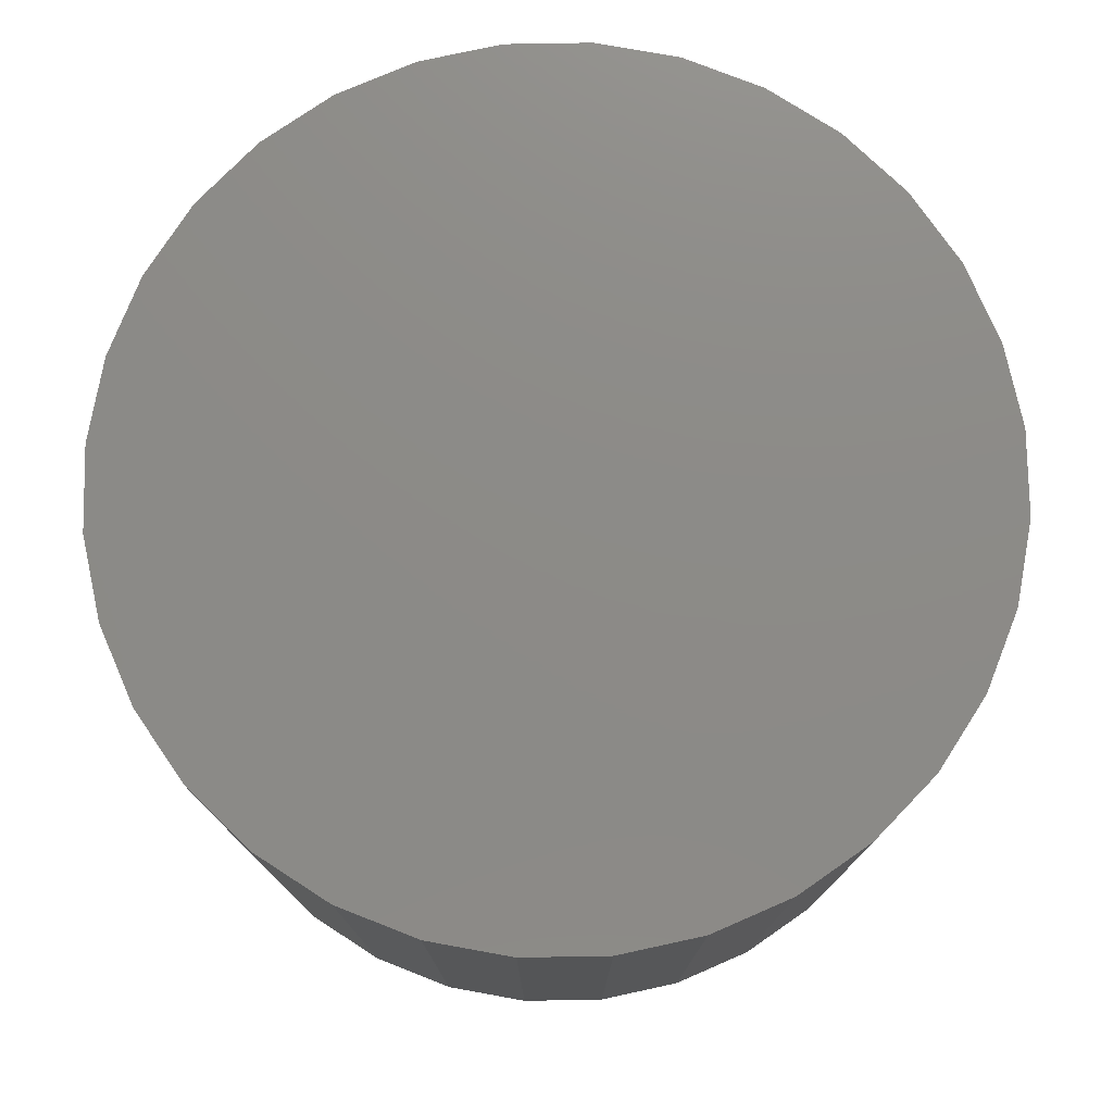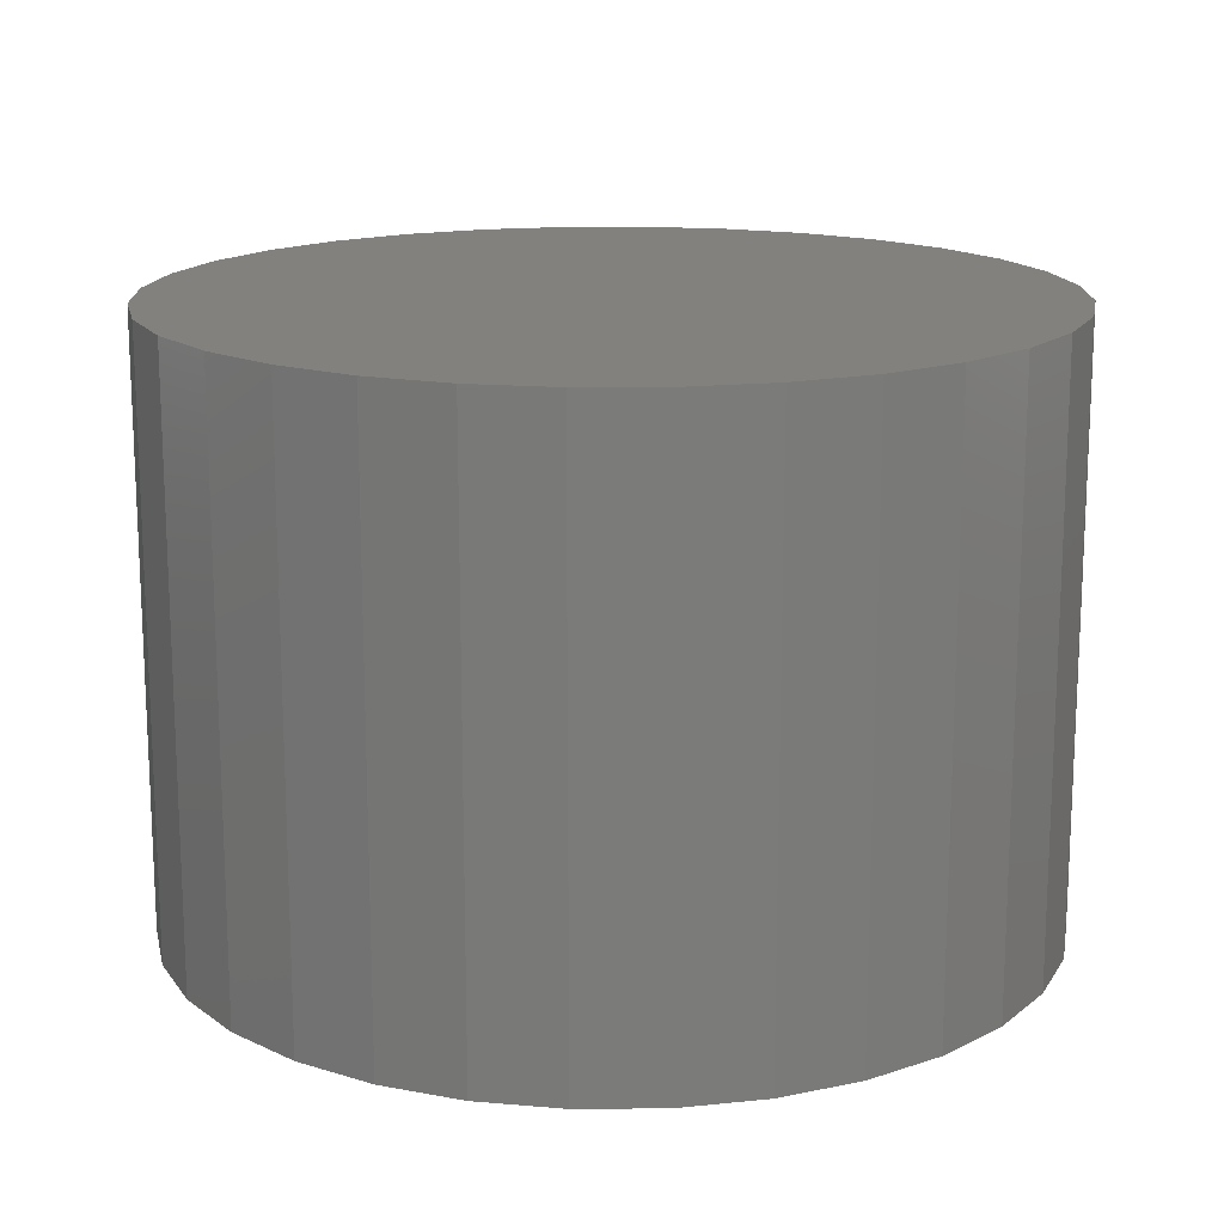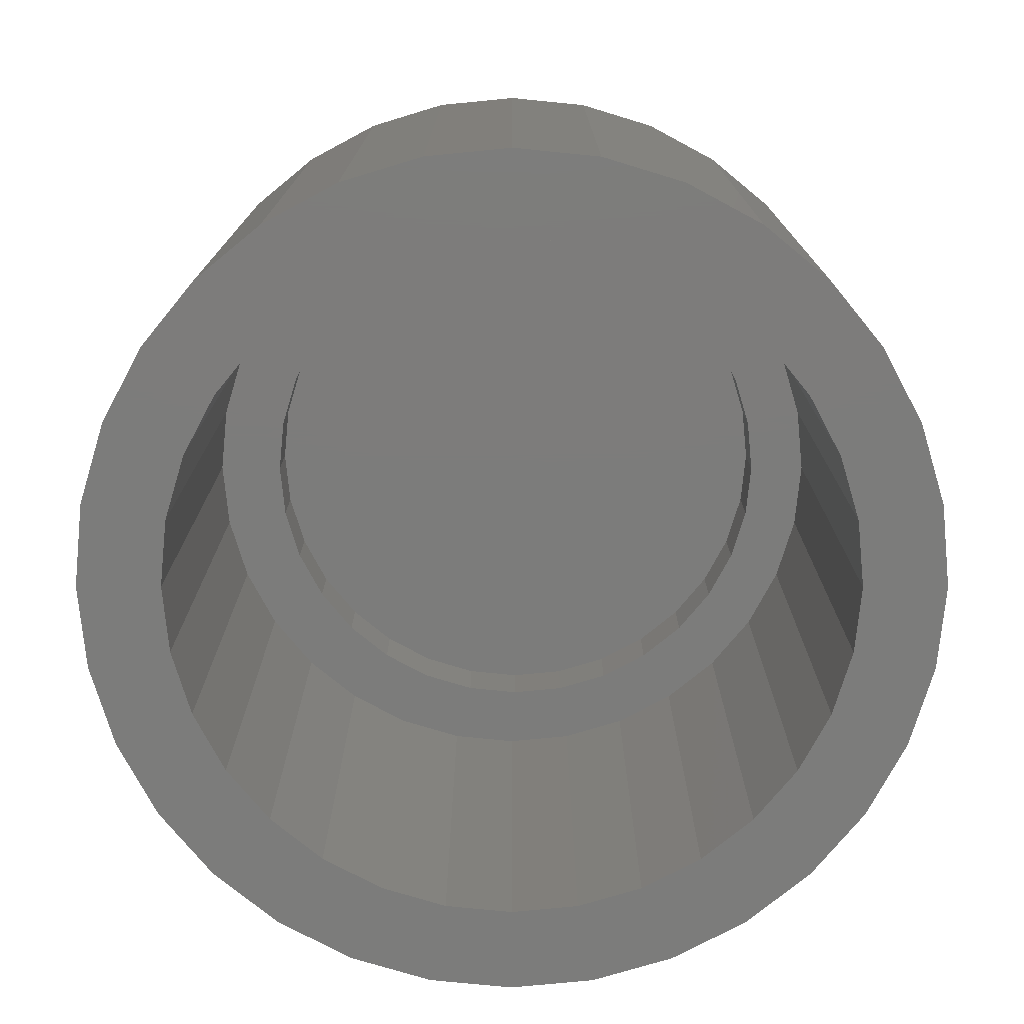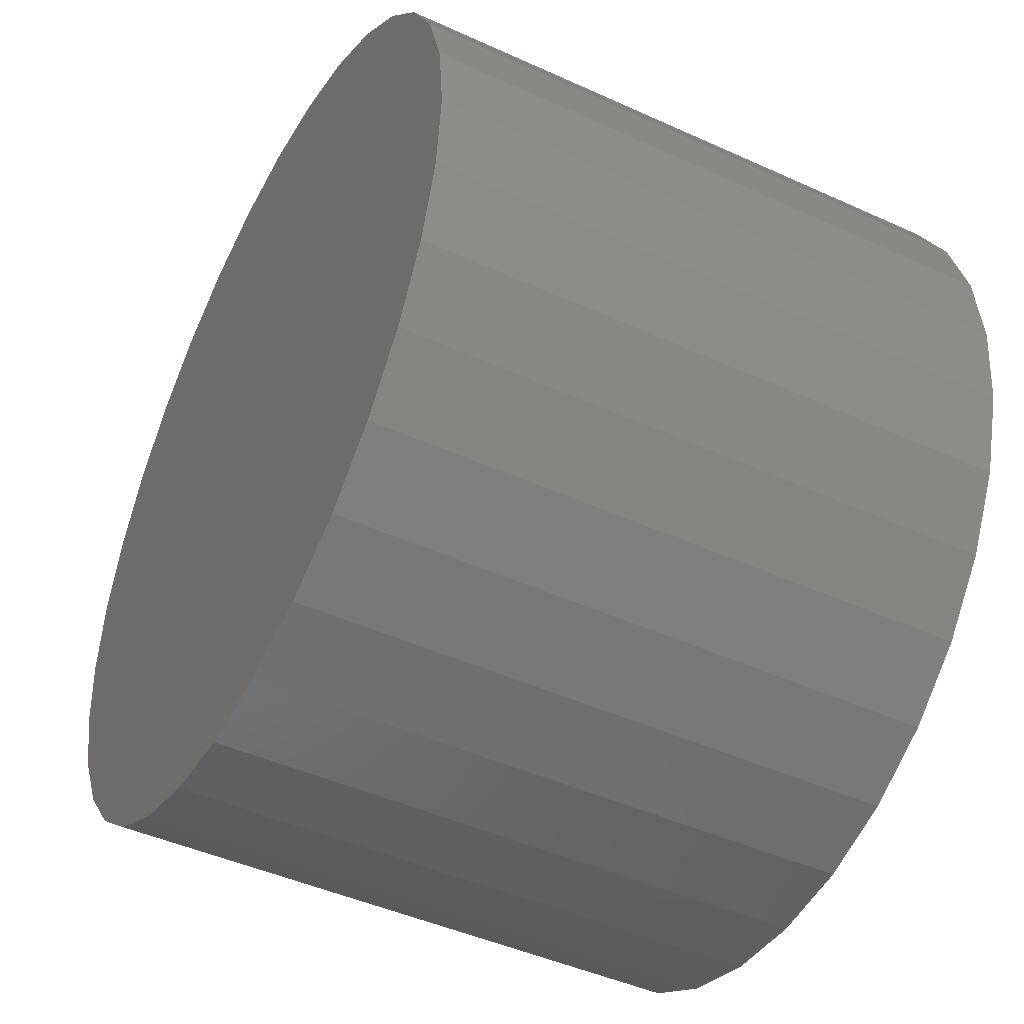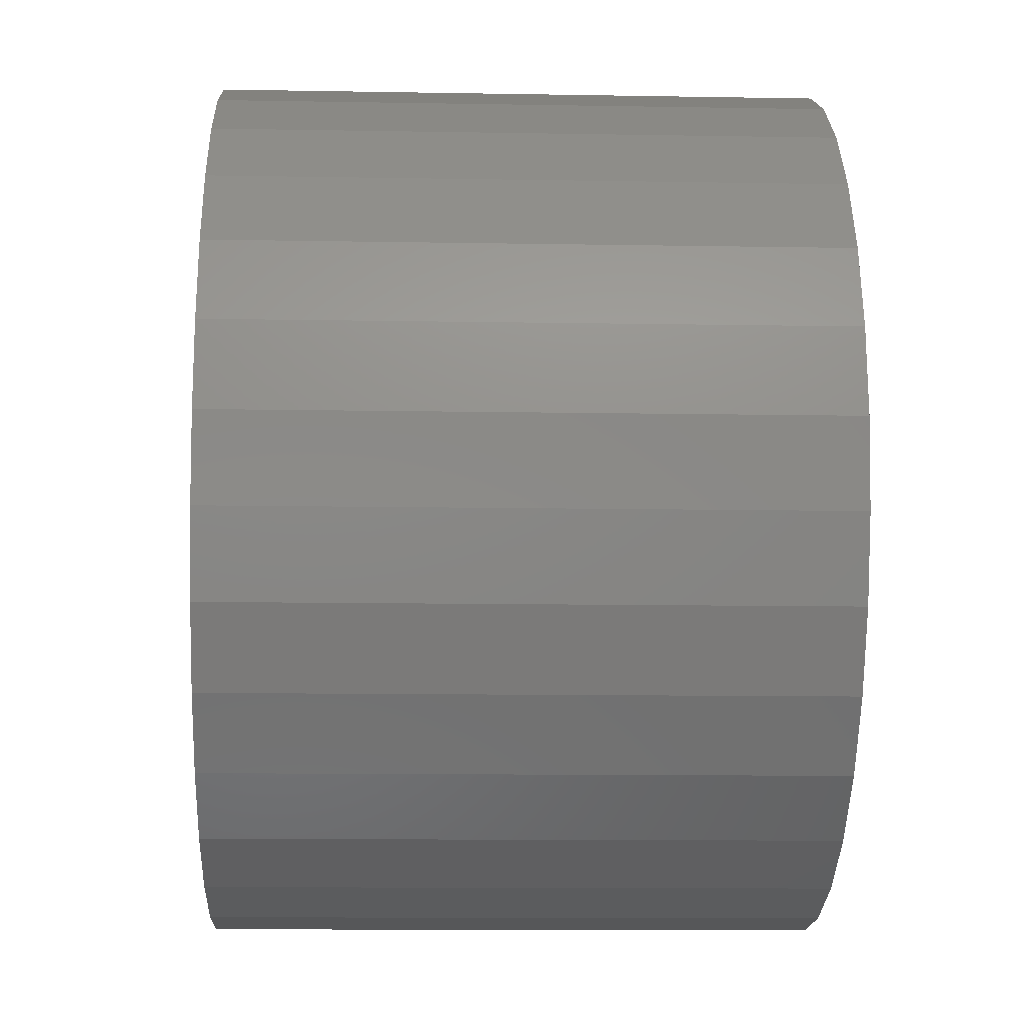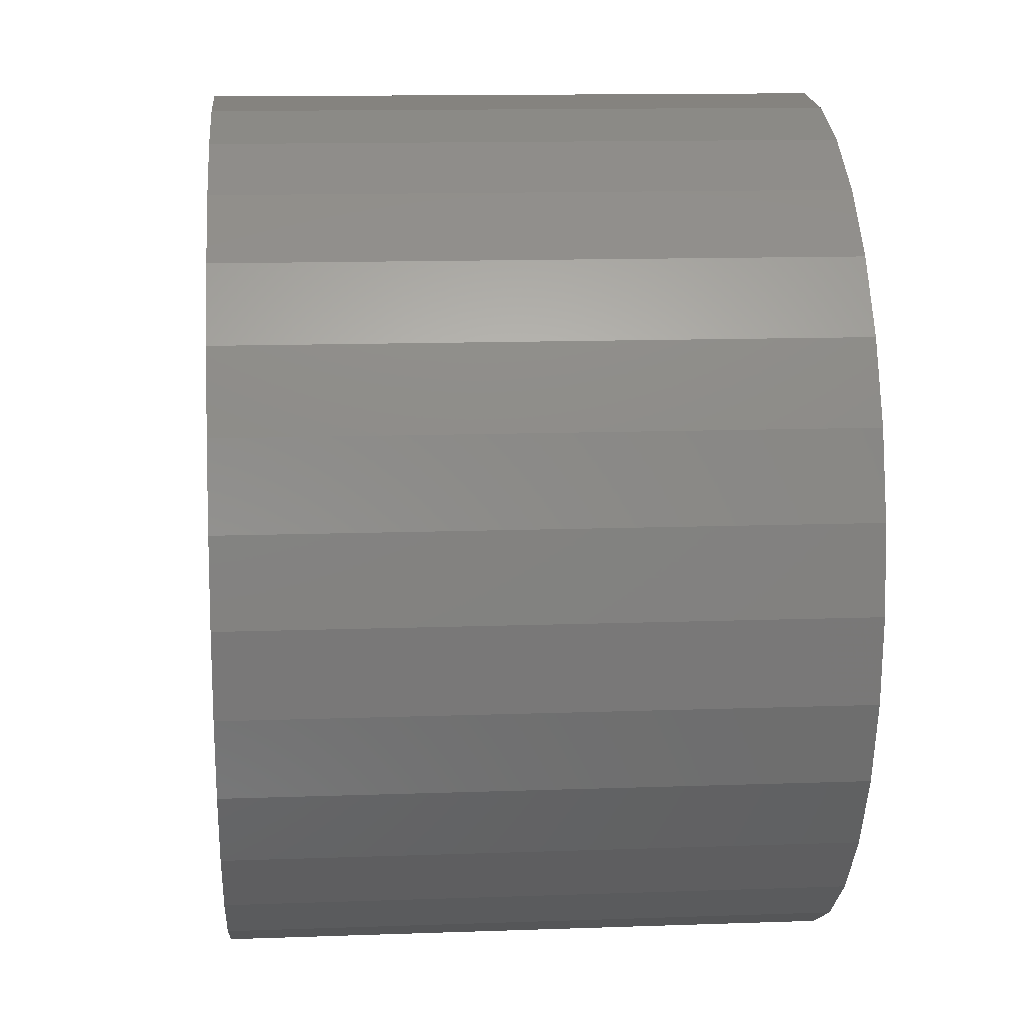
<metadata>
{"format":"stl","ext":"stl","renderer":"f3d","projection":"perspective","resolution":1024,"background":"white","views":[{"elev":76.6,"azim":-164.1,"up":"+Z"},{"elev":15.8,"azim":27.1,"up":"+Z"},{"elev":-75.6,"azim":168.7,"up":"+Z"},{"elev":-45.5,"azim":62.3,"up":"+Y"},{"elev":-11.7,"azim":-92.4,"up":"+Y"},{"elev":13.3,"azim":-94.6,"up":"+Y"}]}
</metadata>
<code>
# stl→obj: 192 verts, 380 faces
v -8.224e-05 0.3671 0.6641
v -0.0717 0.3601 0.75
v -0.0717 0.3601 0.6641
v -0.1406 0.3392 0.75
v -0.1406 0.3392 0.6641
v -0.204 0.3052 0.75
v -0.204 0.3052 0.6641
v -0.2597 0.2596 0.75
v -0.2597 0.2596 0.6641
v -0.3053 0.204 0.75
v -0.3053 0.204 0.6641
v -0.3392 0.1405 0.75
v -0.3392 0.1405 0.6641
v -0.3601 0.07162 0.75
v -0.3601 0.07162 0.6641
v -0.3672 4.496e-17 0.75
v -0.3672 4.496e-17 0.6641
v -8.224e-05 0.3671 0.75
v 0.07154 0.3601 0.6641
v 0.07154 0.3601 0.75
v 0.1404 0.3392 0.6641
v 0.1404 0.3392 0.75
v 0.2039 0.3052 0.6641
v 0.2039 0.3052 0.75
v 0.2595 0.2596 0.6641
v 0.2595 0.2596 0.75
v 0.3052 0.204 0.6641
v 0.3052 0.204 0.75
v 0.3391 0.1405 0.6641
v 0.3391 0.1405 0.75
v 0.36 0.07162 0.6641
v 0.36 0.07162 0.75
v 0.367 0 0.6641
v 0.367 0 0.75
v -8.224e-05 -0.3671 0.6641
v 0.07154 -0.3601 0.75
v 0.07154 -0.3601 0.6641
v 0.1404 -0.3392 0.75
v 0.1404 -0.3392 0.6641
v 0.2039 -0.3052 0.75
v 0.2039 -0.3052 0.6641
v 0.2595 -0.2596 0.75
v 0.2595 -0.2596 0.6641
v 0.3052 -0.204 0.75
v 0.3052 -0.204 0.6641
v 0.3391 -0.1405 0.75
v 0.3391 -0.1405 0.6641
v 0.36 -0.07162 0.75
v 0.36 -0.07162 0.6641
v -8.224e-05 -0.3671 0.75
v -0.0717 -0.3601 0.6641
v -0.0717 -0.3601 0.75
v -0.1406 -0.3392 0.6641
v -0.1406 -0.3392 0.75
v -0.204 -0.3052 0.6641
v -0.204 -0.3052 0.75
v -0.2597 -0.2596 0.6641
v -0.2597 -0.2596 0.75
v -0.3053 -0.204 0.6641
v -0.3053 -0.204 0.75
v -0.3392 -0.1405 0.6641
v -0.3392 -0.1405 0.75
v -0.3601 -0.07162 0.6641
v -0.3601 -0.07162 0.75
v -0.3693 -0.2505 0.6641
v -0.411 -0.1726 0.6641
v -0.4366 -0.08797 0.6641
v -0.4453 2.555e-16 0.6641
v -0.4366 0.08797 0.6641
v -0.411 0.1726 0.6641
v -0.3693 0.2505 0.6641
v 0.3805 0.2505 0.6641
v 0.4222 0.1726 0.6641
v 0.4478 0.08797 0.6641
v 0.4565 0 0.6641
v 0.4478 -0.08797 0.6641
v 0.4222 -0.1726 0.6641
v 0.3805 -0.2505 0.6641
v 0.2561 -0.3749 0.6641
v 0.3244 -0.3188 0.6641
v 0.09356 -0.4422 0.6641
v 0.1781 -0.4166 0.6641
v -0.2449 -0.3749 0.6641
v -0.167 -0.4166 0.6641
v -0.08238 -0.4422 0.6641
v 0.005592 -0.4509 0.6641
v -0.3132 -0.3188 0.6641
v 0.2561 0.3749 0.6641
v 0.3244 0.3188 0.6641
v 0.09356 0.4422 0.6641
v 0.1781 0.4166 0.6641
v -0.2449 0.3749 0.6641
v -0.167 0.4166 0.6641
v -0.08238 0.4422 0.6641
v 0.005592 0.4509 0.6641
v -0.3132 0.3188 0.6641
v -0.1037 -0.5495 0
v -0.2088 -0.5176 0
v 0.005592 -0.5603 0
v -0.3057 -0.4659 0
v -0.3906 -0.3962 0
v -0.167 -0.4166 0
v -0.08238 -0.4422 0
v 0.005592 -0.4509 0
v 0.005592 0.4509 0
v -0.08238 0.4422 0
v -0.3057 0.4659 0
v -0.2088 0.5176 0
v -0.1037 0.5495 0
v 0.005592 0.5603 0
v 0.1149 0.5495 0
v 0.22 0.5176 0
v 0.3169 0.4659 0
v 0.09356 0.4422 0
v 0.3169 -0.4659 0
v 0.22 -0.5176 0
v 0.1149 -0.5495 0
v -0.3132 0.3188 0
v -0.4603 0.3113 0
v -0.2449 0.3749 0
v -0.3906 0.3962 0
v -0.167 0.4166 0
v -0.4366 0.08797 0
v -0.5439 0.1093 0
v -0.411 0.1726 0
v -0.512 0.2144 0
v -0.3693 0.2505 0
v -0.3693 -0.2505 0
v -0.512 -0.2144 0
v -0.411 -0.1726 0
v -0.5439 -0.1093 0
v -0.4366 -0.08797 0
v -0.5547 6.861e-17 0
v -0.4453 -1.45e-16 0
v -0.2449 -0.3749 0
v -0.4603 -0.3113 0
v -0.3132 -0.3188 0
v 0.3244 0.3188 0
v 0.2561 0.3749 0
v 0.4714 0.3113 0
v 0.1781 0.4166 0
v 0.4018 0.3962 0
v 0.4478 0.08797 0
v 0.4222 0.1726 0
v 0.5551 0.1093 0
v 0.3805 0.2505 0
v 0.5232 0.2144 0
v 0.3805 -0.2505 0
v 0.4222 -0.1726 0
v 0.5232 -0.2144 0
v 0.4478 -0.08797 0
v 0.5551 -0.1093 0
v 0.4565 0 0
v 0.5659 -1.372e-16 0
v 0.1781 -0.4166 0
v 0.2561 -0.3749 0
v 0.4018 -0.3962 0
v 0.3244 -0.3188 0
v 0.4714 -0.3113 0
v 0.09356 -0.4422 0
v 0.5659 0 0.7734
v 0.5551 -0.1093 0.7734
v 0.5232 -0.2144 0.7734
v 0.4714 -0.3113 0.7734
v 0.4018 -0.3962 0.7734
v 0.3169 -0.4659 0.7734
v 0.22 -0.5176 0.7734
v 0.1149 -0.5495 0.7734
v 0.005592 -0.5603 0.7734
v -0.1037 -0.5495 0.7734
v -0.2088 -0.5176 0.7734
v -0.3057 -0.4659 0.7734
v -0.3906 -0.3962 0.7734
v -0.4603 -0.3113 0.7734
v -0.512 -0.2144 0.7734
v -0.5439 -0.1093 0.7734
v -0.5547 6.861e-17 0.7734
v -0.5439 0.1093 0.7734
v -0.512 0.2144 0.7734
v -0.4603 0.3113 0.7734
v -0.3906 0.3962 0.7734
v -0.3057 0.4659 0.7734
v -0.2088 0.5176 0.7734
v -0.1037 0.5495 0.7734
v 0.005592 0.5603 0.7734
v 0.1149 0.5495 0.7734
v 0.22 0.5176 0.7734
v 0.3169 0.4659 0.7734
v 0.4018 0.3962 0.7734
v 0.4714 0.3113 0.7734
v 0.5232 0.2144 0.7734
v 0.5551 0.1093 0.7734
f 1 2 3
f 3 2 4
f 3 4 5
f 5 4 6
f 5 6 7
f 7 6 8
f 7 8 9
f 9 8 10
f 9 10 11
f 11 10 12
f 11 12 13
f 13 12 14
f 13 14 15
f 15 14 16
f 15 16 17
f 2 1 18
f 18 1 19
f 18 19 20
f 20 19 21
f 20 21 22
f 22 21 23
f 22 23 24
f 24 23 25
f 24 25 26
f 26 25 27
f 26 27 28
f 28 27 29
f 28 29 30
f 30 29 31
f 30 31 32
f 32 31 33
f 32 33 34
f 35 36 37
f 37 36 38
f 37 38 39
f 39 38 40
f 39 40 41
f 41 40 42
f 41 42 43
f 43 42 44
f 43 44 45
f 45 44 46
f 45 46 47
f 47 46 48
f 47 48 49
f 49 48 34
f 49 34 33
f 36 35 50
f 50 35 51
f 50 51 52
f 52 51 53
f 52 53 54
f 54 53 55
f 54 55 56
f 56 55 57
f 56 57 58
f 58 57 59
f 58 59 60
f 60 59 61
f 60 61 62
f 62 61 63
f 62 63 64
f 64 63 17
f 64 17 16
f 17 63 65
f 17 65 66
f 17 66 67
f 17 67 68
f 17 68 69
f 17 69 70
f 17 70 71
f 17 71 15
f 33 31 72
f 33 72 73
f 33 73 74
f 33 74 75
f 33 75 76
f 33 76 77
f 33 77 78
f 33 78 49
f 43 45 79
f 79 45 47
f 79 47 80
f 80 47 49
f 80 49 78
f 37 39 81
f 81 39 41
f 81 41 82
f 82 41 43
f 82 43 79
f 57 55 83
f 83 55 53
f 83 53 84
f 84 53 51
f 84 51 85
f 85 51 35
f 85 35 86
f 86 35 37
f 86 37 81
f 63 61 65
f 65 61 59
f 65 59 87
f 87 59 57
f 87 57 83
f 25 88 27
f 27 88 89
f 27 89 29
f 29 89 72
f 29 72 31
f 19 90 21
f 21 90 91
f 21 91 23
f 23 91 88
f 23 88 25
f 9 92 7
f 7 92 93
f 7 93 5
f 5 93 94
f 5 94 3
f 3 94 95
f 3 95 1
f 1 95 90
f 1 90 19
f 15 71 13
f 13 71 96
f 13 96 11
f 11 96 92
f 11 92 9
f 18 20 2
f 50 52 36
f 36 52 54
f 36 54 38
f 38 54 56
f 38 56 40
f 40 56 58
f 40 58 42
f 42 58 60
f 42 60 44
f 44 60 62
f 44 62 46
f 46 62 64
f 46 64 48
f 48 64 16
f 48 16 34
f 34 16 14
f 34 14 32
f 32 14 12
f 32 12 30
f 30 12 10
f 30 10 28
f 28 10 8
f 28 8 26
f 26 8 6
f 26 6 24
f 24 6 4
f 24 4 22
f 22 4 2
f 22 2 20
f 97 98 99
f 100 101 102
f 100 102 103
f 100 103 104
f 100 104 99
f 100 99 98
f 105 106 107
f 105 107 108
f 105 108 109
f 105 109 110
f 105 110 111
f 105 111 112
f 105 112 113
f 105 113 114
f 99 104 115
f 99 115 116
f 99 116 117
f 118 119 120
f 120 119 121
f 120 121 122
f 122 121 107
f 122 107 106
f 123 124 125
f 125 124 126
f 125 126 127
f 127 126 119
f 127 119 118
f 128 129 130
f 130 129 131
f 130 131 132
f 132 131 133
f 132 133 134
f 134 133 124
f 134 124 123
f 102 101 135
f 135 101 136
f 135 136 137
f 137 136 129
f 137 129 128
f 138 139 140
f 140 139 141
f 140 141 142
f 142 141 114
f 142 114 113
f 143 144 145
f 145 144 146
f 145 146 147
f 147 146 138
f 147 138 140
f 148 149 150
f 150 149 151
f 150 151 152
f 152 151 153
f 152 153 154
f 154 153 143
f 154 143 145
f 155 156 157
f 157 156 158
f 157 158 159
f 159 158 148
f 159 148 150
f 104 160 115
f 115 160 155
f 115 155 157
f 104 81 160
f 160 81 82
f 160 82 155
f 155 82 79
f 155 79 156
f 156 79 80
f 156 80 158
f 158 80 78
f 158 78 148
f 148 78 77
f 148 77 149
f 149 77 76
f 149 76 151
f 151 76 75
f 151 75 153
f 81 104 86
f 86 104 103
f 86 103 85
f 85 103 102
f 85 102 84
f 84 102 135
f 84 135 83
f 83 135 137
f 83 137 87
f 87 137 128
f 87 128 65
f 65 128 130
f 65 130 66
f 66 130 132
f 66 132 67
f 67 132 134
f 67 134 68
f 105 94 106
f 106 94 93
f 106 93 122
f 122 93 92
f 122 92 120
f 120 92 96
f 120 96 118
f 118 96 71
f 118 71 127
f 127 71 70
f 127 70 125
f 125 70 69
f 125 69 123
f 123 69 68
f 123 68 134
f 94 105 95
f 95 105 114
f 95 114 90
f 90 114 141
f 90 141 91
f 91 141 139
f 91 139 88
f 88 139 138
f 88 138 89
f 89 138 146
f 89 146 72
f 72 146 144
f 72 144 73
f 73 144 143
f 73 143 74
f 74 143 153
f 74 153 75
f 154 161 152
f 152 161 162
f 152 162 150
f 150 162 163
f 150 163 159
f 159 163 164
f 159 164 157
f 157 164 165
f 157 165 115
f 115 165 166
f 115 166 116
f 116 166 167
f 116 167 117
f 117 167 168
f 117 168 99
f 99 168 169
f 99 169 97
f 97 169 170
f 97 170 98
f 98 170 171
f 98 171 100
f 100 171 172
f 100 172 101
f 101 172 173
f 101 173 136
f 136 173 174
f 136 174 129
f 129 174 175
f 129 175 131
f 131 175 176
f 131 176 133
f 133 176 177
f 133 177 124
f 124 177 178
f 124 178 126
f 126 178 179
f 126 179 119
f 119 179 180
f 119 180 121
f 121 180 181
f 121 181 107
f 107 181 182
f 107 182 108
f 108 182 183
f 108 183 109
f 109 183 184
f 109 184 110
f 110 184 185
f 110 185 111
f 111 185 186
f 111 186 112
f 112 186 187
f 112 187 113
f 113 187 188
f 113 188 142
f 142 188 189
f 142 189 140
f 140 189 190
f 140 190 147
f 147 190 191
f 147 191 145
f 145 191 192
f 145 192 154
f 154 192 161
f 184 186 185
f 186 184 187
f 187 184 183
f 187 183 188
f 188 183 182
f 188 182 189
f 189 182 181
f 189 181 190
f 190 181 180
f 190 180 191
f 191 180 179
f 191 179 192
f 192 179 178
f 192 178 161
f 161 178 177
f 161 177 162
f 162 177 176
f 162 176 163
f 163 176 175
f 163 175 164
f 164 175 174
f 164 174 165
f 165 174 173
f 165 173 166
f 166 173 172
f 166 172 167
f 167 172 171
f 167 171 168
f 168 171 170
f 168 170 169

</code>
